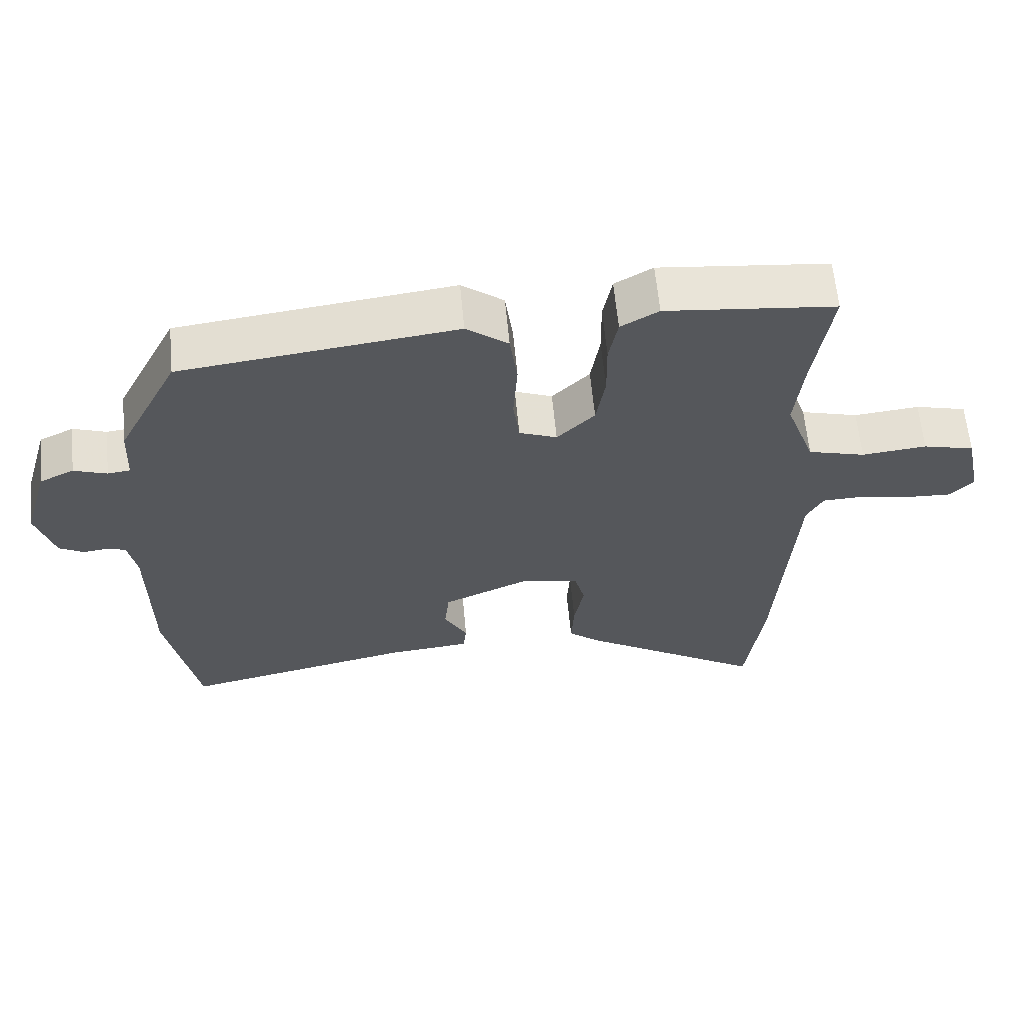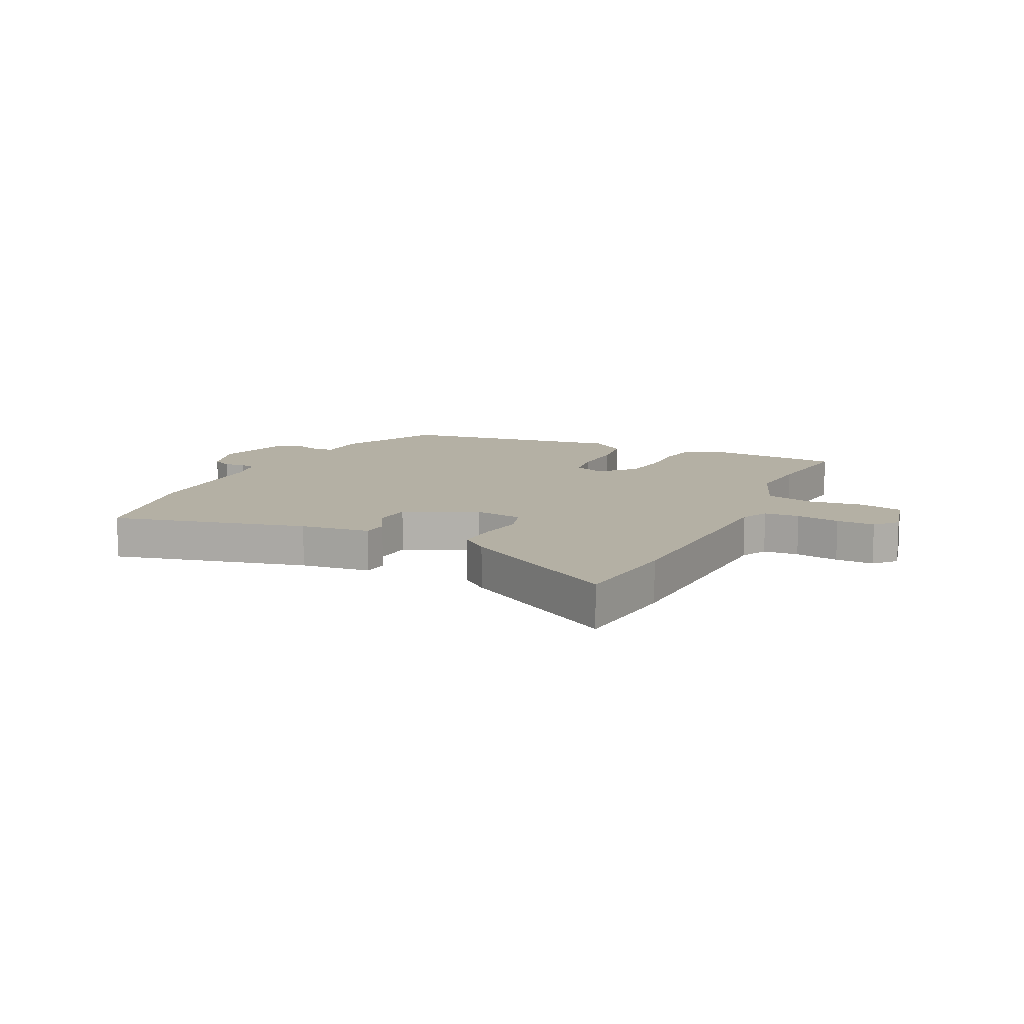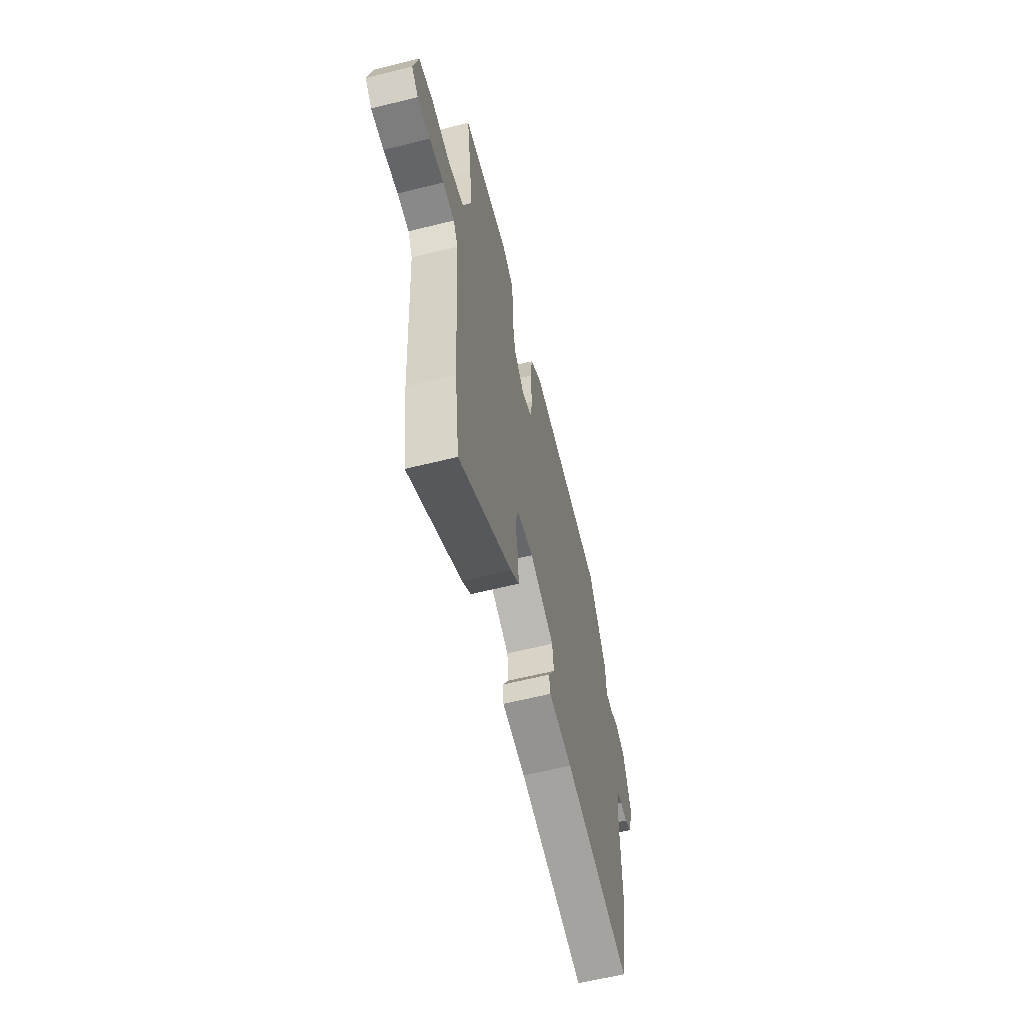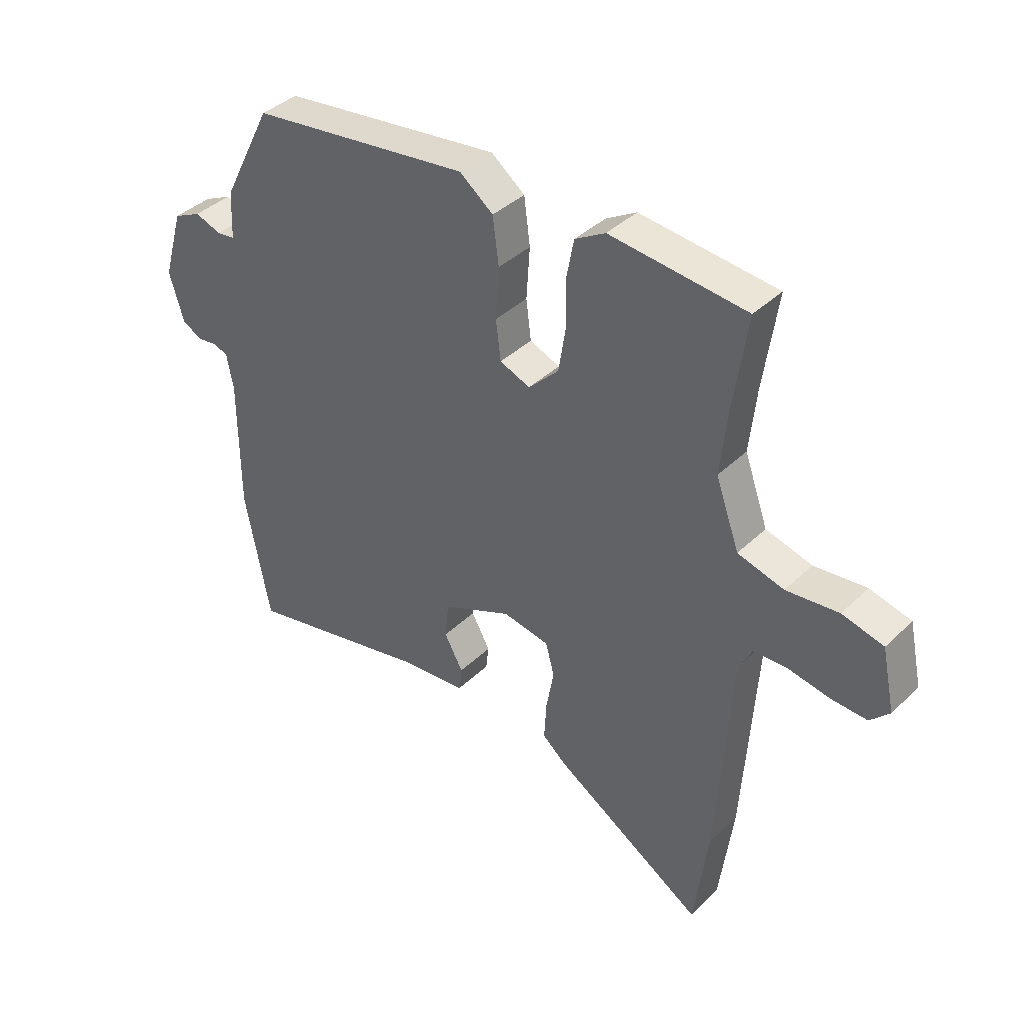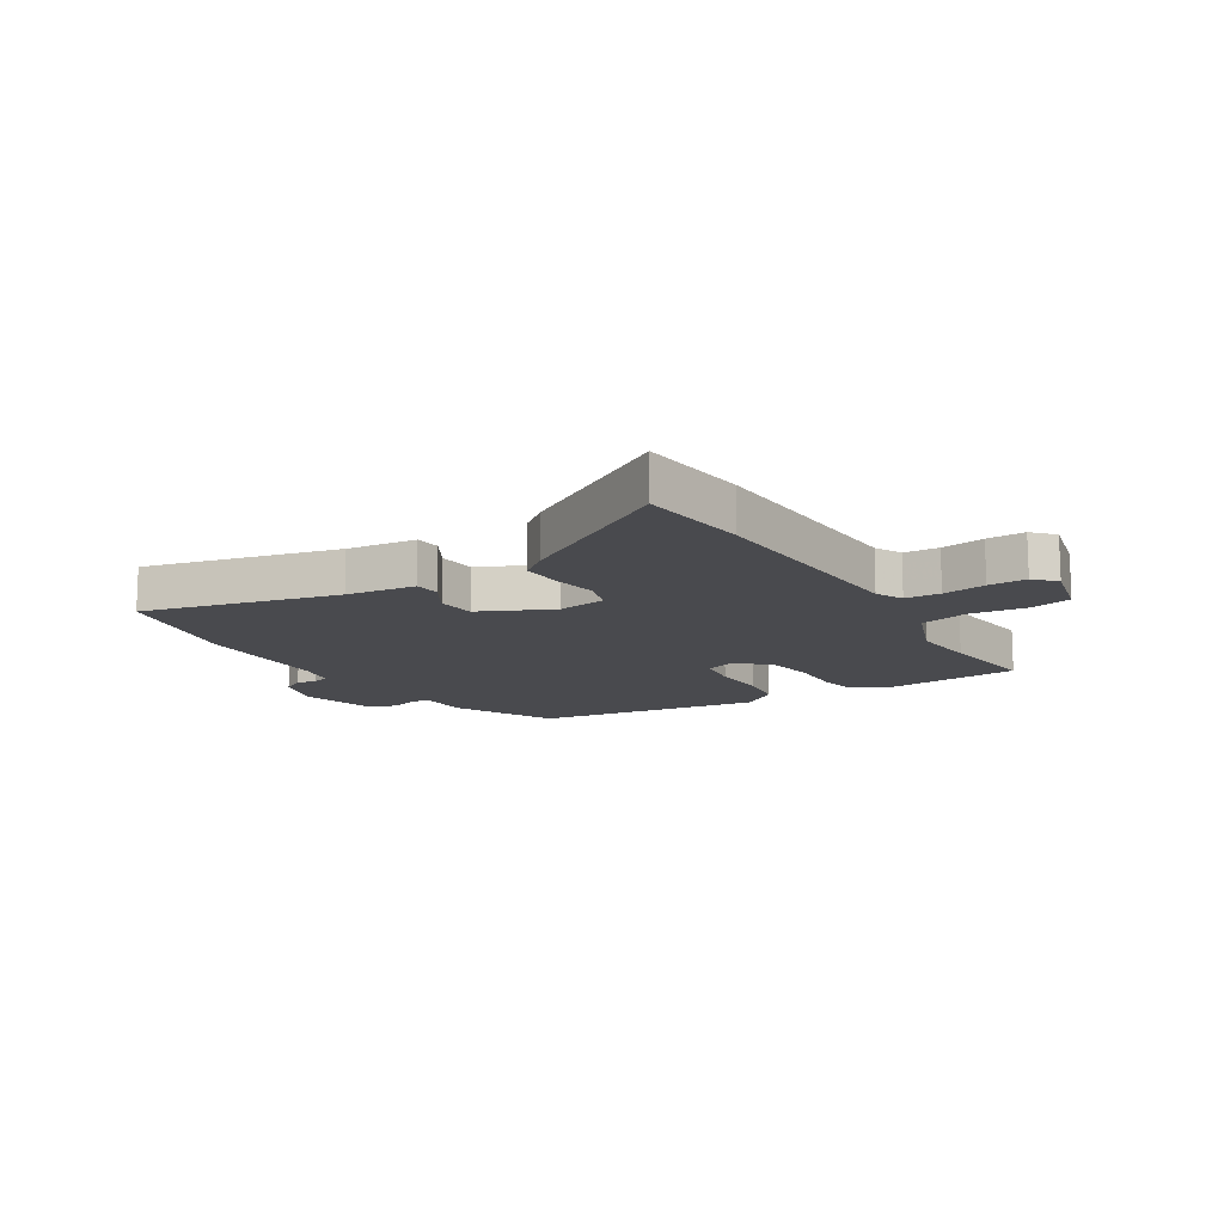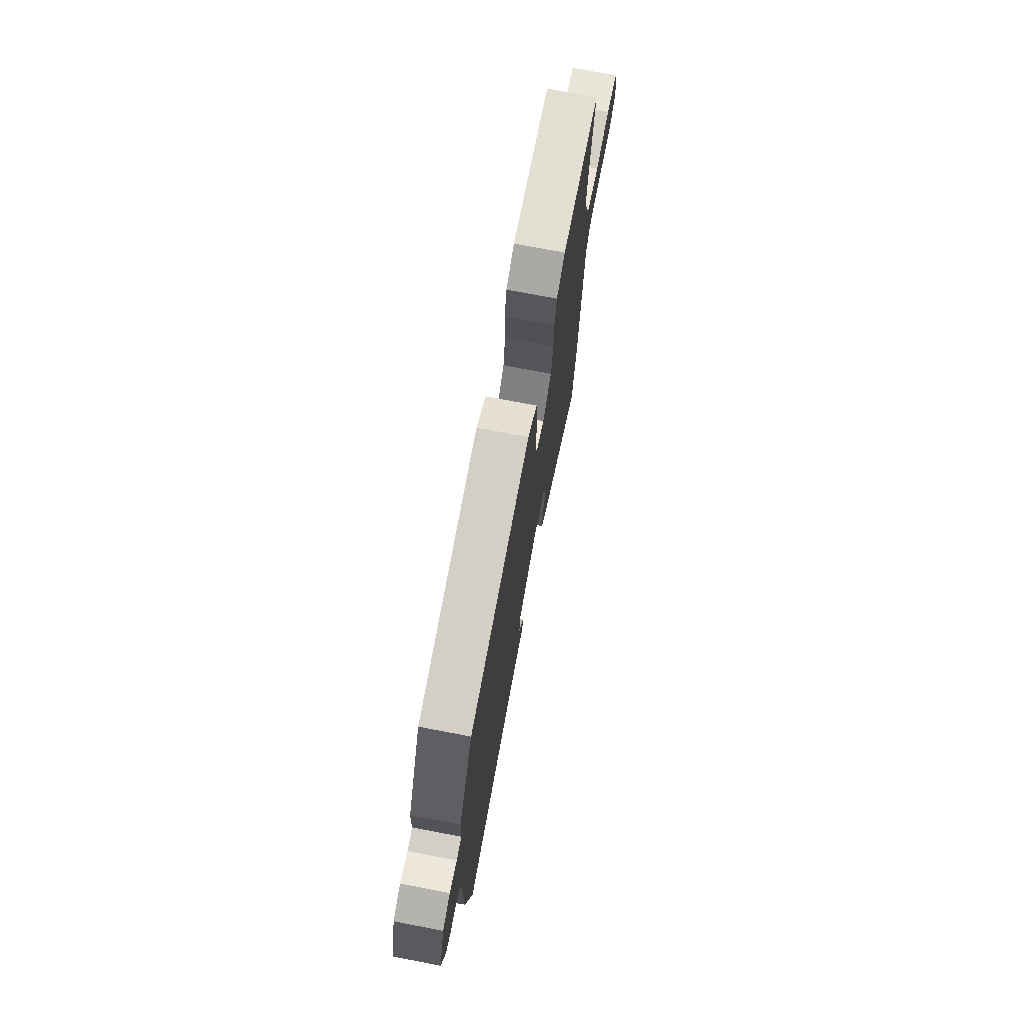
<metadata>
{"format":"obj","ext":"obj","renderer":"f3d","projection":"perspective","resolution":1024,"background":"white","views":[{"elev":62.4,"azim":174.6,"up":"+Z"},{"elev":11.4,"azim":-155.7,"up":"+Y"},{"elev":-61.5,"azim":-75.8,"up":"+Z"},{"elev":39.0,"azim":-139.8,"up":"+Z"},{"elev":-13.4,"azim":-149.5,"up":"+Y"},{"elev":73.9,"azim":100.8,"up":"+Z"}]}
</metadata>
<code>
v 0.408 0.07 0.493
v 0.498 0.07 0.317
v 0.502 0.07 0.231
v 0.535 0.07 0.227
v 0.583 0.07 0.244
v 0.633 0.07 0.22
v 0.67 0.07 0.094
v 0.644 0.07 0.006
v 0.608 0.07 -0.014
v 0.573 0.07 -0.009
v 0.545 0.07 -0.018
v 0.533 0.07 -0.083
v 0.533 0.07 -0.325
v 0.488 0.07 -0.563
v 0.15 0.07 -0.489
v 0.029 0.07 -0.477
v 0.024 0.07 -0.433
v 0.058 0.07 -0.371
v 0.051 0.07 -0.305
v -0.075 0.07 -0.249
v -0.16 0.07 -0.264
v -0.176 0.07 -0.323
v -0.162 0.07 -0.401
v -0.158 0.07 -0.472
v -0.203 0.07 -0.51
v -0.476 0.07 -0.682
v -0.501 0.07 -0.49
v -0.526 0.07 -0.096
v -0.55 0.07 -0.05
v -0.611 0.07 -0.048
v -0.686 0.07 -0.062
v -0.752 0.07 -0.065
v -0.787 0.07 -0.029
v -0.763 0.07 0.083
v -0.688 0.07 0.102
v -0.593 0.07 0.092
v -0.509 0.07 0.115
v -0.466 0.07 0.235
v -0.478 0.07 0.35
v -0.503 0.07 0.523
v -0.256 0.07 0.548
v -0.201 0.07 0.516
v -0.188 0.07 0.447
v -0.189 0.07 0.361
v -0.176 0.07 0.28
v -0.121 0.07 0.225
v -0.066 0.07 0.247
v -0.057 0.07 0.319
v -0.063 0.07 0.412
v -0.052 0.07 0.496
v 0.009 0.07 0.543
v 0.408 0 0.493
v 0.498 0 0.317
v 0.502 0 0.231
v 0.535 0 0.227
v 0.583 0 0.244
v 0.633 0 0.22
v 0.67 0 0.094
v 0.644 0 0.006
v 0.608 0 -0.014
v 0.573 0 -0.009
v 0.545 0 -0.018
v 0.533 0 -0.083
v 0.533 0 -0.325
v 0.488 0 -0.563
v 0.15 0 -0.489
v 0.029 0 -0.477
v 0.024 0 -0.433
v 0.058 0 -0.371
v 0.051 0 -0.305
v -0.075 0 -0.249
v -0.16 0 -0.264
v -0.176 0 -0.323
v -0.162 0 -0.401
v -0.158 0 -0.472
v -0.203 0 -0.51
v -0.476 0 -0.682
v -0.501 0 -0.49
v -0.526 0 -0.096
v -0.55 0 -0.05
v -0.611 0 -0.048
v -0.686 0 -0.062
v -0.752 0 -0.065
v -0.787 0 -0.029
v -0.763 0 0.083
v -0.688 0 0.102
v -0.593 0 0.092
v -0.509 0 0.115
v -0.466 0 0.235
v -0.478 0 0.35
v -0.503 0 0.523
v -0.256 0 0.548
v -0.201 0 0.516
v -0.188 0 0.447
v -0.189 0 0.361
v -0.176 0 0.28
v -0.121 0 0.225
v -0.066 0 0.247
v -0.057 0 0.319
v -0.063 0 0.412
v -0.052 0 0.496
v 0.009 0 0.543
f 1 2 3
f 51 1 3
f 50 51 3
f 49 50 3
f 48 49 3
f 47 48 3
f 46 47 3 4
f 42 43 44
f 41 42 44
f 40 41 44
f 39 40 44
f 38 39 44 45
f 37 38 45 46
f 34 35 36
f 33 34 36
f 32 33 36
f 31 32 36
f 30 31 36
f 29 30 36 37
f 37 46 4
f 29 37 4
f 28 29 4
f 26 27 28
f 25 26 28
f 24 25 28
f 23 24 28
f 22 23 28
f 15 16 17 18
f 15 18 19
f 14 15 19
f 13 14 19
f 12 13 19
f 11 12 19 20
f 8 9 10
f 7 8 10
f 6 7 10
f 5 6 10
f 4 5 10
f 4 10 11
f 11 20 21
f 4 11 21
f 28 4 21
f 21 22 28
f 54 53 52
f 54 52 102
f 54 102 101
f 54 101 100
f 54 100 99
f 54 99 98
f 55 54 98 97
f 95 94 93
f 95 93 92
f 95 92 91
f 95 91 90
f 96 95 90 89
f 97 96 89 88
f 87 86 85
f 87 85 84
f 87 84 83
f 87 83 82
f 87 82 81
f 88 87 81 80
f 55 97 88
f 55 88 80
f 55 80 79
f 79 78 77
f 79 77 76
f 79 76 75
f 79 75 74
f 79 74 73
f 69 68 67 66
f 70 69 66
f 70 66 65
f 70 65 64
f 70 64 63
f 71 70 63 62
f 61 60 59
f 61 59 58
f 61 58 57
f 61 57 56
f 61 56 55
f 62 61 55
f 72 71 62
f 72 62 55
f 72 55 79
f 79 73 72
f 1 52 53 2
f 2 53 54 3
f 3 54 55 4
f 4 55 56 5
f 5 56 57 6
f 6 57 58 7
f 7 58 59 8
f 8 59 60 9
f 9 60 61 10
f 10 61 62 11
f 11 62 63 12
f 12 63 64 13
f 13 64 65 14
f 14 65 66 15
f 15 66 67 16
f 16 67 68 17
f 17 68 69 18
f 18 69 70 19
f 19 70 71 20
f 20 71 72 21
f 21 72 73 22
f 22 73 74 23
f 23 74 75 24
f 24 75 76 25
f 25 76 77 26
f 26 77 78 27
f 27 78 79 28
f 28 79 80 29
f 29 80 81 30
f 30 81 82 31
f 31 82 83 32
f 32 83 84 33
f 33 84 85 34
f 34 85 86 35
f 35 86 87 36
f 36 87 88 37
f 37 88 89 38
f 38 89 90 39
f 39 90 91 40
f 40 91 92 41
f 41 92 93 42
f 42 93 94 43
f 43 94 95 44
f 44 95 96 45
f 45 96 97 46
f 46 97 98 47
f 47 98 99 48
f 48 99 100 49
f 49 100 101 50
f 50 101 102 51
f 51 102 52 1

</code>
